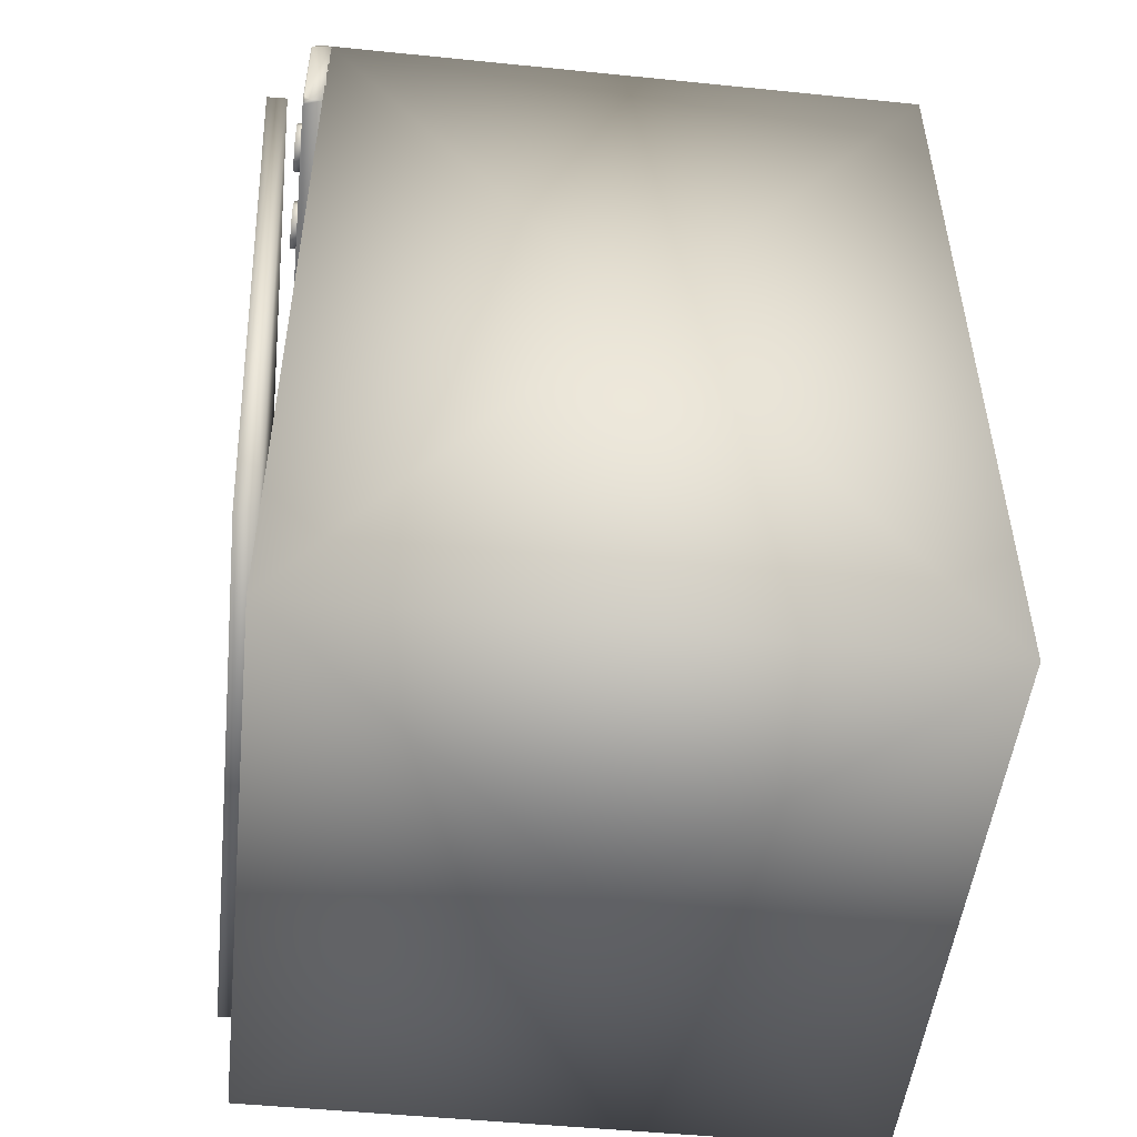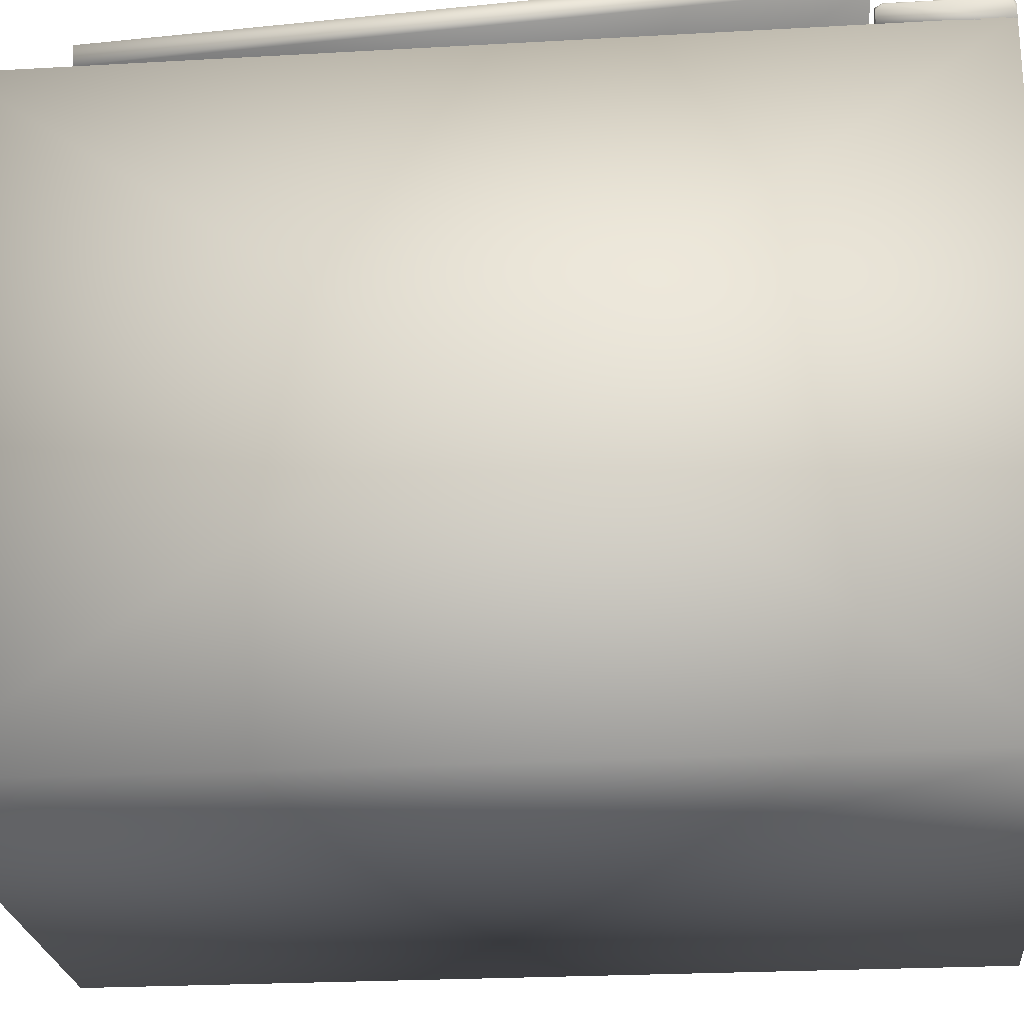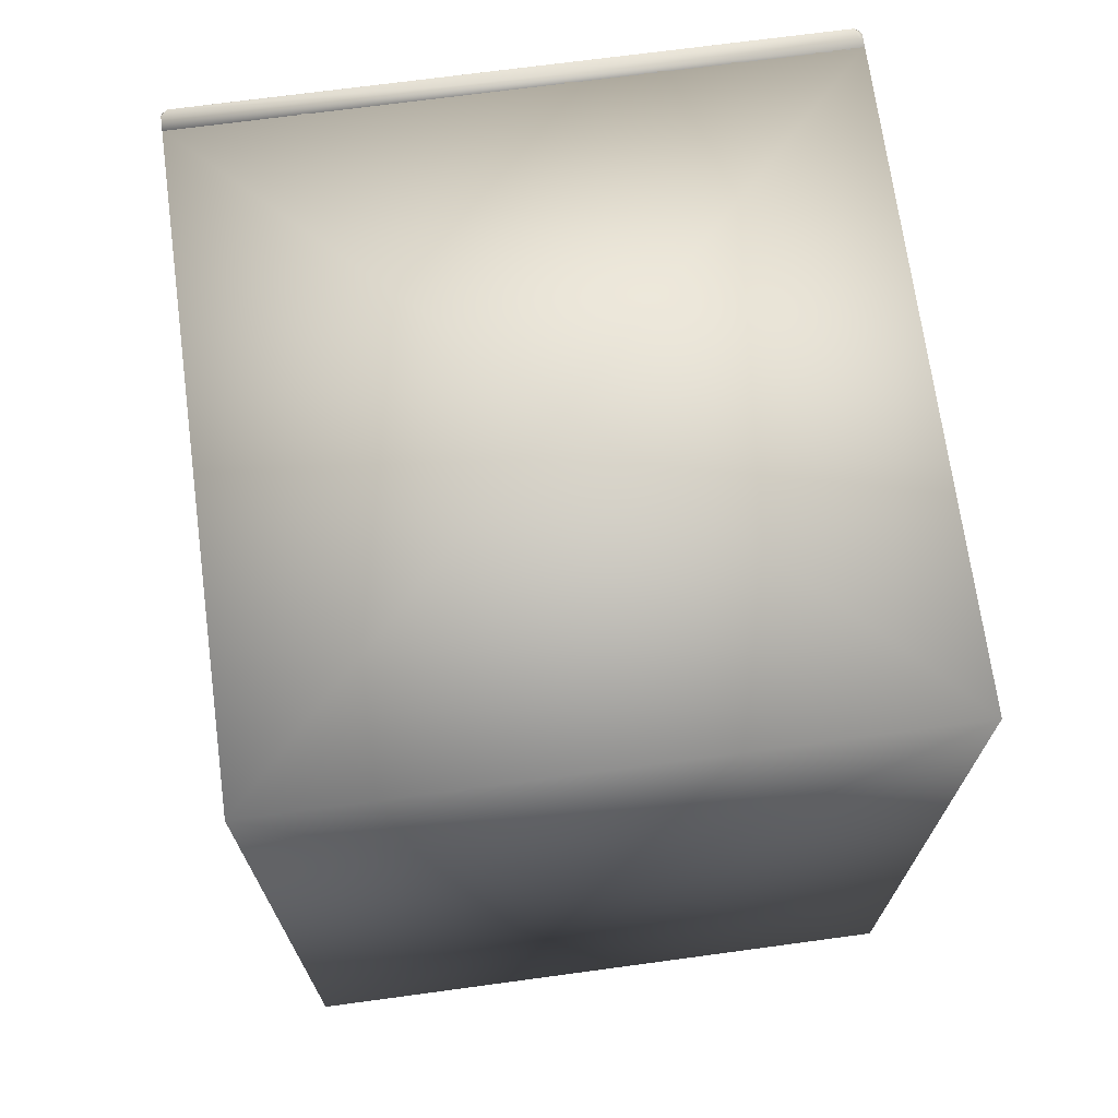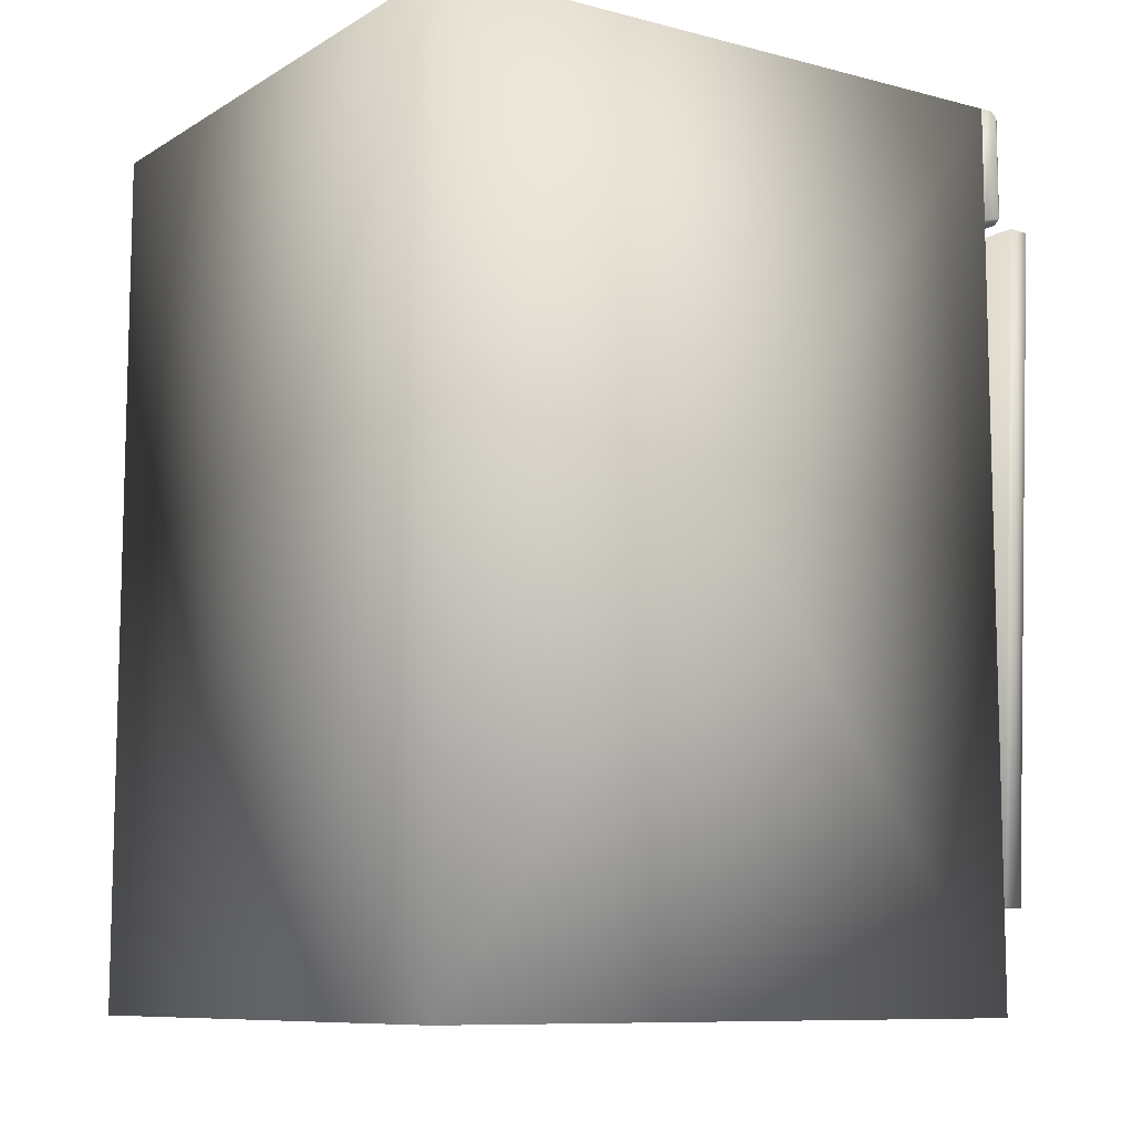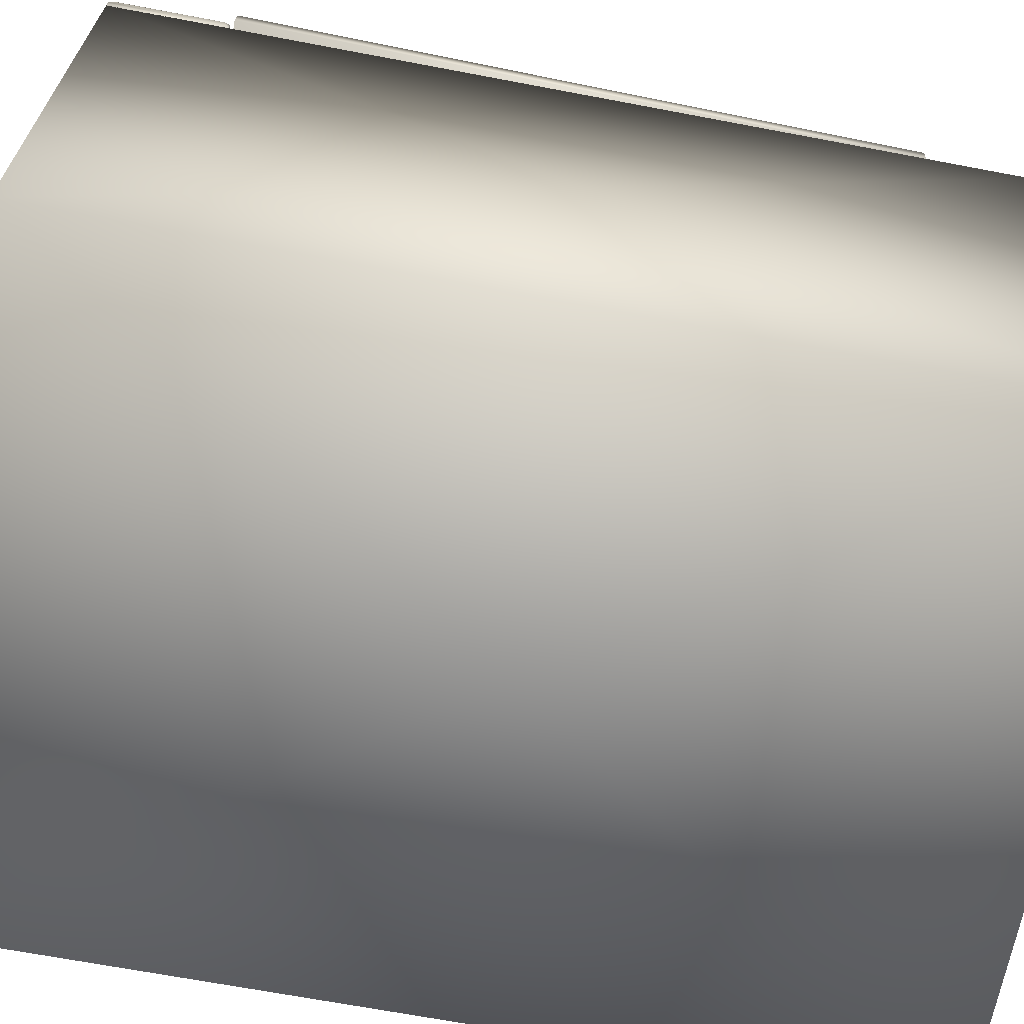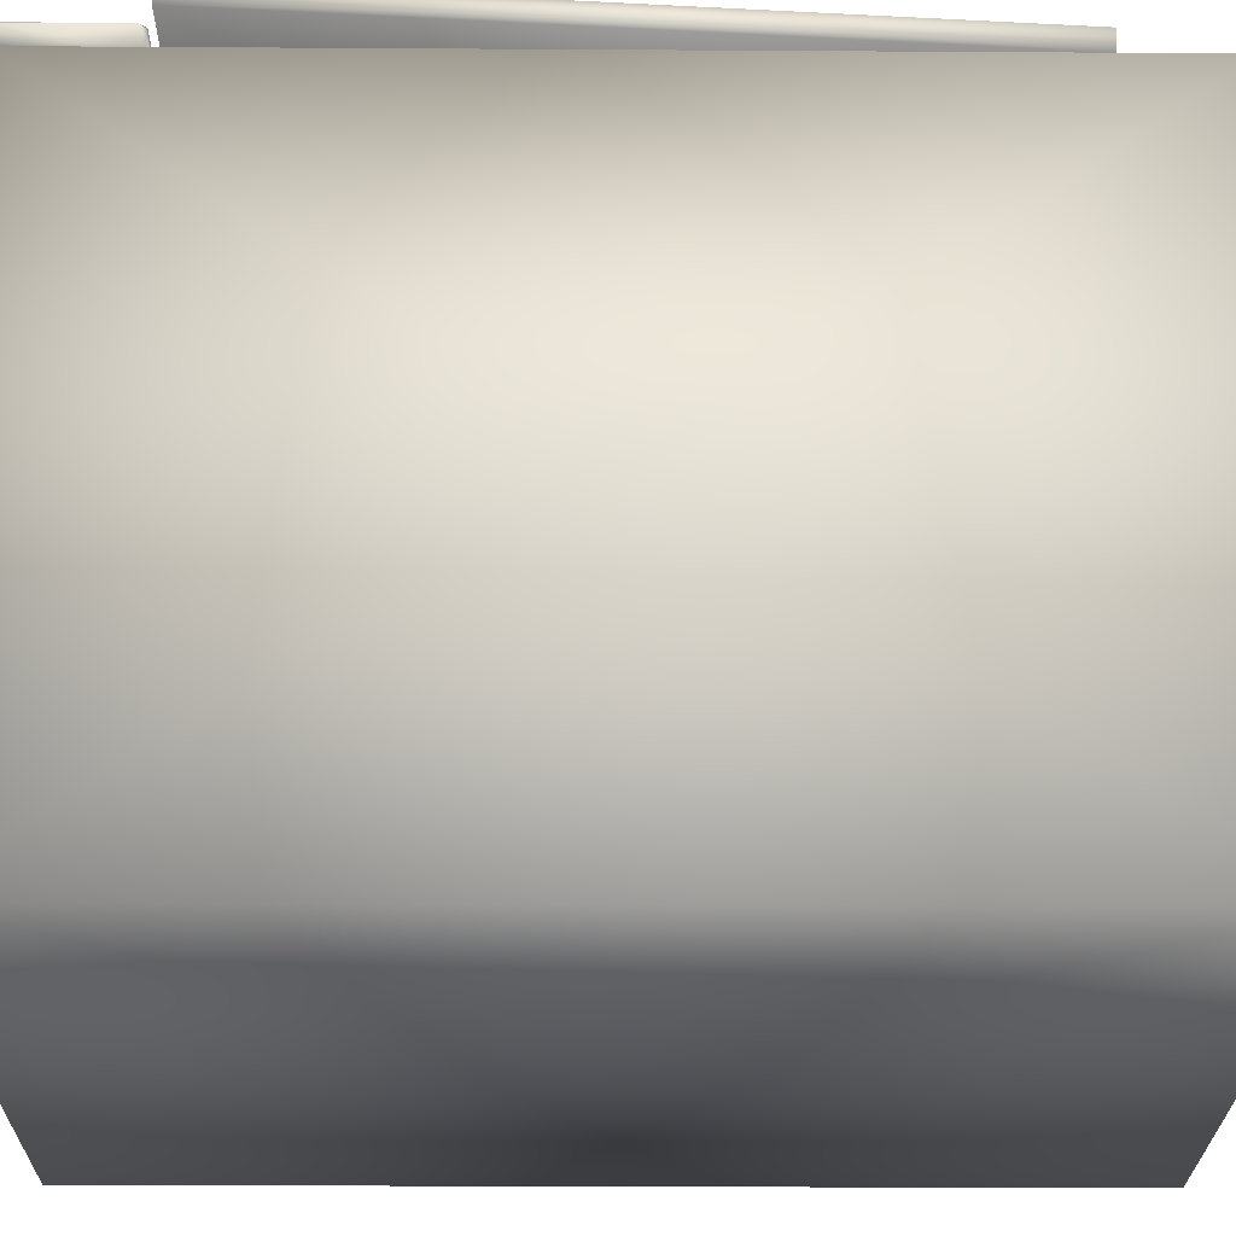
<metadata>
{"format":"obj","ext":"obj","renderer":"f3d","projection":"perspective","resolution":1024,"background":"white","views":[{"elev":-50.2,"azim":83.7,"up":"+Y"},{"elev":-23.9,"azim":95.4,"up":"+Z"},{"elev":70.2,"azim":172.3,"up":"+Y"},{"elev":-9.4,"azim":-124.1,"up":"+Y"},{"elev":-67.1,"azim":-100.8,"up":"+Z"},{"elev":-25.3,"azim":-90.6,"up":"+Z"}]}
</metadata>
<code>
g PanneauCommande
v -0.3 0.2765 0.3
v -0.3 0.2765 0.3139
v -0.2941 0.2765 0.3198
v -0.2939 0.2765 0.32
v -0.2948 0.2774 0.32
v -0.3 0.2826 0.32
v -0.3 0.2817 0.3191
v -0.298 0.2785 0.318
v 0.2939 0.2765 0.32
v 0.2941 0.2765 0.3198
v 0.3 0.2765 0.3139
v 0.3 0.2817 0.3191
v 0.3 0.2826 0.32
v 0.2948 0.2774 0.32
v 0.298 0.2785 0.318
v 0.3 0.2765 0.3
v -0.3 0.3865 0.3
v -0.2939 0.3865 0.32
v -0.2948 0.3856 0.32
v -0.3 0.3804 0.32
v -0.3 0.3813 0.3191
v -0.3 0.3865 0.3139
v -0.2941 0.3865 0.3198
v -0.298 0.3845 0.318
v 0.2939 0.3865 0.32
v 0.2948 0.3856 0.32
v 0.3 0.3804 0.32
v 0.3 0.3813 0.3191
v 0.3 0.3865 0.3139
v 0.2941 0.3865 0.3198
v 0.298 0.3845 0.318
v 0.3 0.3865 0.3
v -0.3 0.3315 0.31
v 0 0.3315 0.32
v 0.3 0.3315 0.31
v 0 0.3315 0.3
v 0 0.2765 0.31
v 0 0.3865 0.31
f 2 1 37
f 2 37 3
f 9 4 3
f 3 37 10
f 9 3 10
f 16 11 10
f 16 10 37
f 1 16 37
f 4 9 14
f 14 34 5
f 4 14 5
f 13 27 26
f 26 34 14
f 13 26 14
f 25 18 19
f 19 34 26
f 25 19 26
f 20 6 5
f 5 34 19
f 20 5 19
f 1 2 7
f 1 7 33
f 6 20 21
f 21 33 7
f 6 21 7
f 22 17 33
f 22 33 21
f 17 1 33
f 16 1 36
f 1 17 36
f 17 32 36
f 32 16 36
f 17 22 23
f 17 23 38
f 18 25 30
f 30 38 23
f 18 30 23
f 29 32 38
f 29 38 30
f 32 17 38
f 11 16 35
f 11 35 12
f 16 32 35
f 32 29 28
f 32 28 35
f 27 13 12
f 12 35 28
f 27 12 28
f 7 2 8
f 2 3 8
f 3 4 8
f 4 5 8
f 5 6 8
f 6 7 8
f 14 9 15
f 9 10 15
f 10 11 15
f 11 12 15
f 12 13 15
f 13 14 15
f 18 23 24
f 19 18 24
f 20 19 24
f 21 20 24
f 22 21 24
f 23 22 24
f 30 25 31
f 25 26 31
f 26 27 31
f 27 28 31
f 28 29 31
f 29 30 31
g Porte
v -0.3 -0.365 0.3013
v -0.3 -0.3661 0.3212
v 0.3 -0.3661 0.3212
v 0.3 -0.365 0.3013
v -0.3 0.2741 0.3348
v -0.3 0.273 0.3547
v 0.3 0.273 0.3547
v 0.3 0.2741 0.3348
v -0.3 -0.046 0.328
v 0 -0.04652 0.338
v 0.3 -0.046 0.328
v -0 -0.04548 0.318
v -0 -0.3656 0.3113
v 0 0.2736 0.3448
f 40 39 51
f 41 40 51
f 42 41 51
f 39 42 51
f 40 41 48
f 41 45 48
f 45 44 48
f 44 40 48
f 39 40 47
f 40 44 47
f 44 43 47
f 43 39 47
f 42 39 50
f 39 43 50
f 43 46 50
f 46 42 50
f 43 44 52
f 44 45 52
f 45 46 52
f 46 43 52
f 41 42 49
f 42 46 49
f 46 45 49
f 45 41 49
g Corps
v -0.28 -0.404 -0.276
v -0.28 -0.404 0.28
v 0.284 -0.404 0.28
v 0.284 -0.404 -0.276
v -0.28 0.276 -0.276
v -0.28 0.276 0.28
v 0.284 0.276 0.28
v 0.284 0.276 -0.276
v -0.28 -0.064 0.002
v 0.284 -0.064 0.002
v 0.002 -0.064 -0.276
v 0.002 -0.404 0.002
v 0.002 0.276 0.002
v -0.268 -0.352 0.28
v 0.272 -0.352 0.28
v -0.268 0.254 0.28
v 0.272 0.254 0.28
v 0.272 -0.352 0.301
v -0.268 -0.352 0.301
v 0.272 0.254 0.301
v -0.268 0.254 0.301
v -0.3 0.3865 0.301
v 0.3 0.3865 0.301
v 0.3 -0.4635 0.301
v -0.3 -0.4635 0.301
v -0.3 0.3865 -0.299
v 0.3 0.3865 -0.299
v 0.3 -0.4635 -0.299
v -0.3 -0.4635 -0.299
v 0 0.3865 0.001
v 0.3 -0.0385 0.001
v -0 -0.4635 0.001
v -0.3 -0.0385 0.001
v 0 -0.0385 -0.299
f 53 54 64
f 54 55 64
f 55 56 64
f 56 53 64
f 54 53 61
f 58 54 61
f 57 58 61
f 53 57 61
f 53 56 63
f 57 53 63
f 60 57 63
f 56 60 63
f 58 57 65
f 59 58 65
f 60 59 65
f 57 60 65
f 56 55 62
f 60 56 62
f 59 60 62
f 55 59 62
f 55 54 66
f 59 55 67
f 58 59 68
f 54 58 66
f 67 55 66
f 68 59 69
f 66 58 68
f 67 69 59
f 72 74 73
f 74 71 73
f 67 66 70
f 76 77 84
f 80 76 84
f 77 70 71
f 75 72 70
f 72 69 70
f 70 69 67
f 81 80 84
f 74 72 75
f 68 69 72
f 77 81 84
f 77 71 74
f 71 66 73
f 73 66 68
f 76 70 77
f 76 75 70
f 73 68 72
f 66 71 70
f 75 76 83
f 76 80 83
f 80 79 83
f 79 75 83
f 74 75 82
f 75 79 82
f 79 78 82
f 78 74 82
f 77 74 85
f 74 78 85
f 78 81 85
f 81 77 85
f 78 79 86
f 79 80 86
f 80 81 86
f 81 78 86
g Cylinder_9
v 0.122 0.3297 0.328
v 0.147 0.3297 0.328
v 0.1397 0.3121 0.328
v 0.122 0.3048 0.328
v 0.1043 0.3121 0.328
v 0.097 0.3297 0.328
v 0.1043 0.3474 0.328
v 0.122 0.3548 0.328
v 0.1397 0.3474 0.328
v 0.147 0.3297 0.318
v 0.1397 0.3121 0.318
v 0.122 0.3048 0.318
v 0.1043 0.3121 0.318
v 0.097 0.3297 0.318
v 0.1043 0.3474 0.318
v 0.122 0.3548 0.318
v 0.1397 0.3474 0.318
v 0.122 0.3297 0.318
f 89 88 87
f 90 89 87
f 91 90 87
f 92 91 87
f 93 92 87
f 94 93 87
f 95 94 87
f 88 95 87
f 96 88 89
f 97 89 90
f 98 90 91
f 99 91 92
f 100 92 93
f 101 93 94
f 102 94 95
f 103 95 88
f 96 89 97
f 97 90 98
f 98 91 99
f 99 92 100
f 100 93 101
f 101 94 102
f 102 95 103
f 103 88 96
f 104 96 97
f 104 97 98
f 104 98 99
f 104 99 100
f 104 100 101
f 104 101 102
f 104 102 103
f 104 103 96
g Cylinder_9_1
v 0.214 0.3297 0.328
v 0.239 0.3297 0.328
v 0.2317 0.3121 0.328
v 0.214 0.3048 0.328
v 0.1963 0.3121 0.328
v 0.189 0.3297 0.328
v 0.1963 0.3474 0.328
v 0.214 0.3548 0.328
v 0.2317 0.3474 0.328
v 0.239 0.3297 0.318
v 0.2317 0.3121 0.318
v 0.214 0.3048 0.318
v 0.1963 0.3121 0.318
v 0.189 0.3297 0.318
v 0.1963 0.3474 0.318
v 0.214 0.3548 0.318
v 0.2317 0.3474 0.318
v 0.214 0.3297 0.318
f 107 106 105
f 108 107 105
f 109 108 105
f 110 109 105
f 111 110 105
f 112 111 105
f 113 112 105
f 106 113 105
f 114 106 107
f 115 107 108
f 116 108 109
f 117 109 110
f 118 110 111
f 119 111 112
f 120 112 113
f 121 113 106
f 114 107 115
f 115 108 116
f 116 109 117
f 117 110 118
f 118 111 119
f 119 112 120
f 120 113 121
f 121 106 114
f 122 114 115
f 122 115 116
f 122 116 117
f 122 117 118
f 122 118 119
f 122 119 120
f 122 120 121
f 122 121 114

</code>
